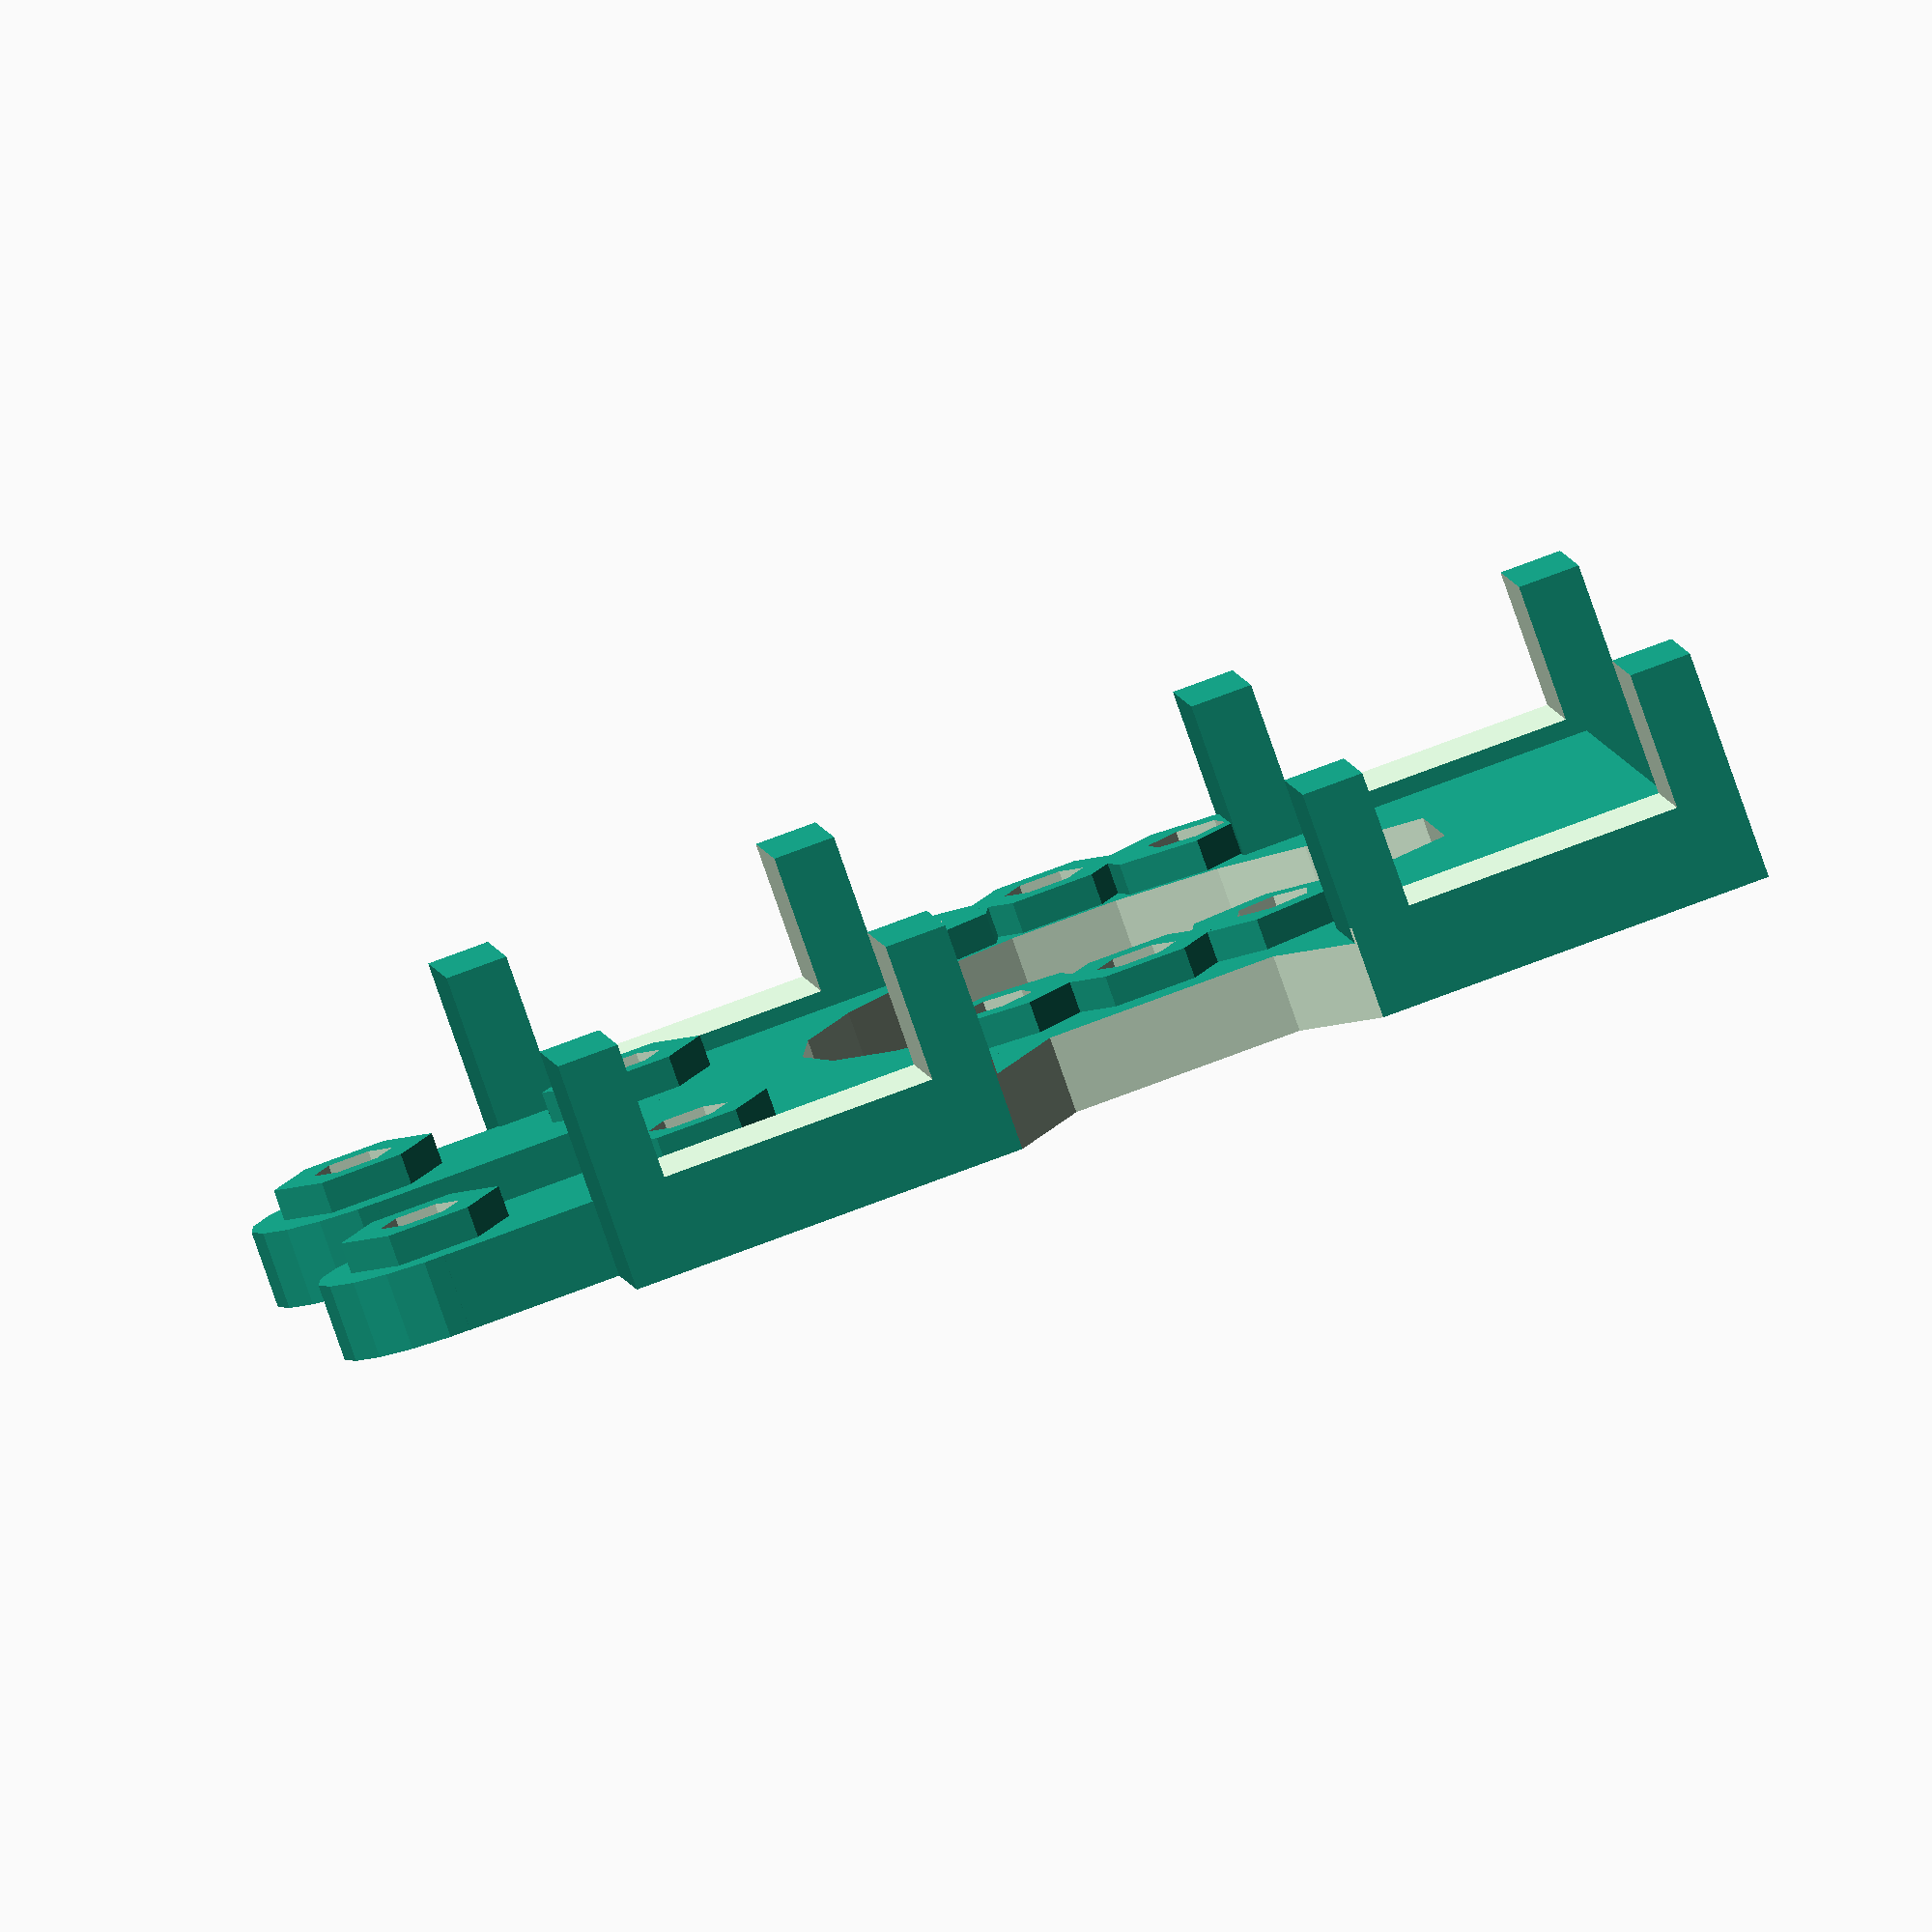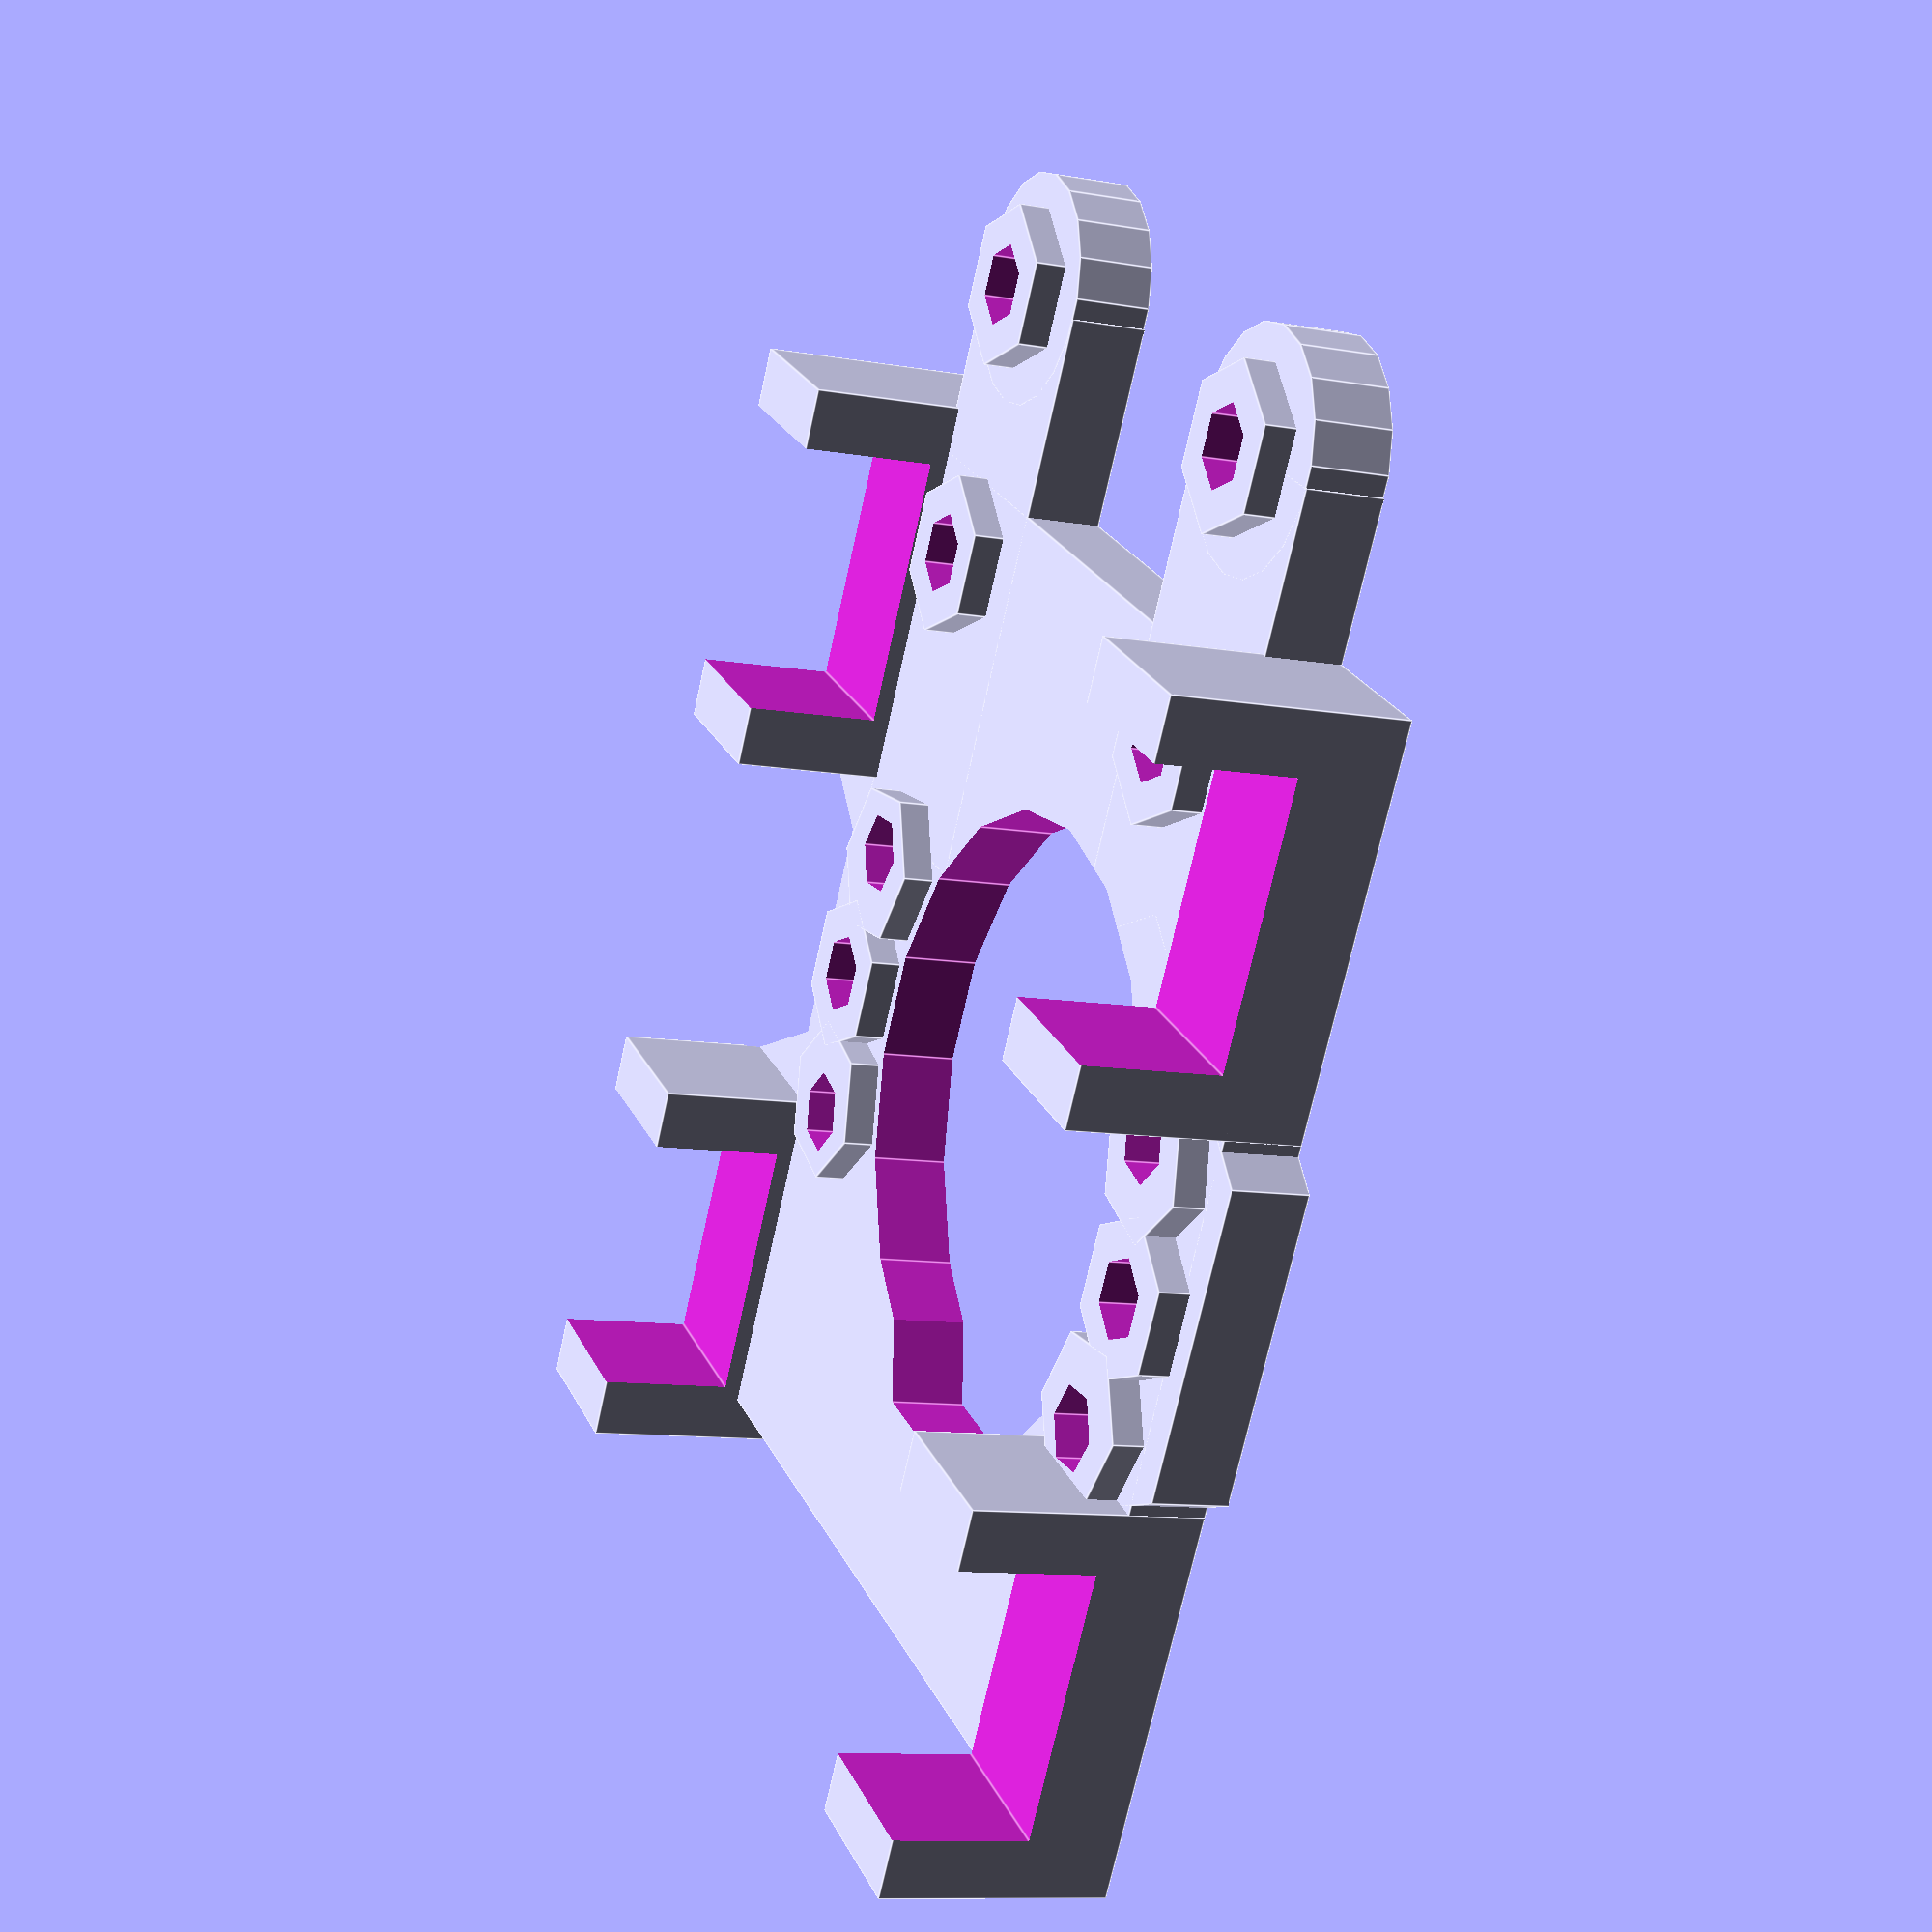
<openscad>
// Bushing types
bushing_type = 1; // old style

m3_diameter = 3.6;
m3_nut_diameter = 5.3;
m4_nut_diameter = 4.5; 

// Extruder position
E_pos = [0, -6, 0];

// Based on nophead research
module polyhole(d,h) {
    n = max(round(2 * d),3);
    rotate([0,0,180])
        cylinder(h = h, r = (d / 2) / cos (180 / n), $fn = n);
}

module mountingholes(){
	translate(v = [0, -25, -1]) polyhole(m3_diameter,10);
	translate(v = [0, -25, 4]) cylinder(h = 10, r=m3_nut_diameter/2, $fn=6, center=false);
	//translate(v = [0, -25, 5]) cylinder(h = 9, r=m4_nut_diameter/2, $fn=6, center=true);		
	translate(v = [0, 25, -1]) polyhole(m3_diameter,10);
	translate(v = [0, 25, 4]) cylinder(h = 10, r=m3_nut_diameter/2, $fn=6, center=false);
	//translate(v = [0, 25, 5]) cylinder(h = 9, r=4.5, $fn=6, center=true);
}

module mountingholes_extra(){
	translate(v = [0, -25, 0]) cylinder(h = 7, r=m3_nut_diameter, $fn=6, center=false);
	translate(v = [0, 25, 0]) cylinder(h = 7, r=m3_nut_diameter, $fn=6, center=false);
}

module old_style_bushing() {
	difference() {
		translate(v = [0,0,7.5])cube(size = [26,10,15], center = true);
		translate(v = [0,0,10.6])cube(size = [18,11,9], center = true);
	}
}

module xcarriage() {

difference(){
	union(){
		//Base block
		translate(v = [0,0,2.5])cube(size = [70,70,5], center = true);

		//Bushing
		translate(v = [-25, 30, 0])old_style_bushing();
		translate(v = [-25, -30, 0])old_style_bushing();
		translate(v = [25, -30, 0])old_style_bushing();
		translate(v = [25, 30, 0])old_style_bushing();

		//Belt clamp arms
		translate(v = [33-(7.5/2), -18, 2.5]) cube(size = [45-7.5,15,5], center = true);
		translate(v = [33+45/2-7.5, -18, 2.5]) cylinder(h = 5, r=7.5, $fn=18, center=true);
		translate(v = [33-(7.5/2), 18, 2.5]) cube(size = [45-7.5,15,5], center = true);
		translate(v = [33+45/2-7.5, 18, 2.5]) cylinder(h = 5, r=7.5, $fn=18, center=true);

		//Belt clamp holes extrusion hex
		translate(v = [30, -18, 3.5]) cylinder(h = 7, r=m3_nut_diameter, $fn=6, center=true);
		translate(v = [48, -18, 3.5]) cylinder(h = 7, r=m3_nut_diameter, $fn=6, center=true);
		translate(v = [30, 18, 3.5]) cylinder(h = 7, r=m3_nut_diameter, $fn=6, center=true);
		translate(v = [48, 18, 3.5]) cylinder(h = 7, r=m3_nut_diameter, $fn=6, center=true);

		//Extra material for mounting holes  //TODO, theese elements should be hull()'ed in each end
		translate(v = E_pos){
			rotate(a=[0,0,20]) mountingholes_extra();
			rotate(a=[0,0,-20]) mountingholes_extra();
			rotate(a=[0,0,0]) mountingholes_extra();
		}

		//Niceties
		translate(v = [0, -20, 0]) cylinder(h = 5, r=20, $fn=6, center=false);
	}
	union(){
		//Hotend hole and mounting holes
		translate(v = E_pos){
			//Hotend hole
			cylinder(h = 20, r=20, $fn=18, center=true);
			translate(v = [-12, 0, -1]) rotate(a=[0,0,30]) cylinder(h = 7, r=12, $fn=6, center=false);
			//Extruder mounting holes
			rotate(a=[0,0,22]) mountingholes();
			rotate(a=[0,0,-22]) mountingholes();
			rotate(a=[0,0,0]) mountingholes();
		}

		//Belt clamp holes intrusion hex and hole
		translate(v = [30, -18, 2]) cylinder(h = 10, r=m3_diameter/2, $fn=9, center=true);
		translate(v = [30, -18, 9]) cylinder(h = 10, r=m3_nut_diameter/2, $fn=6, center=true);
		translate(v = [48, -18, 2]) cylinder(h = 10, r=m3_diameter/2, $fn=9, center=true);
		translate(v = [48, -18, 9]) cylinder(h = 10, r=m3_nut_diameter/2, $fn=6, center=true);
		translate(v = [30, 18, 2]) cylinder(h = 10, r=m3_diameter/2, $fn=9, center=true);
		translate(v = [30, 18, 9]) cylinder(h = 10, r=m3_nut_diameter/2, $fn=6, center=true);
		translate(v = [48, 18, 2]) cylinder(h = 10, r=m3_diameter/2, $fn=9, center=true);
		translate(v = [48, 18, 9]) cylinder(h = 10, r=m3_nut_diameter/2, $fn=6, center=true);
	


		//Niceties
		translate(v = [0, 40, -1]) cylinder(h = 7, r=15, $fn=6, center=false);
		}
	}
}

xcarriage();

</openscad>
<views>
elev=262.3 azim=352.9 roll=160.7 proj=o view=wireframe
elev=190.5 azim=121.9 roll=114.0 proj=p view=edges
</views>
